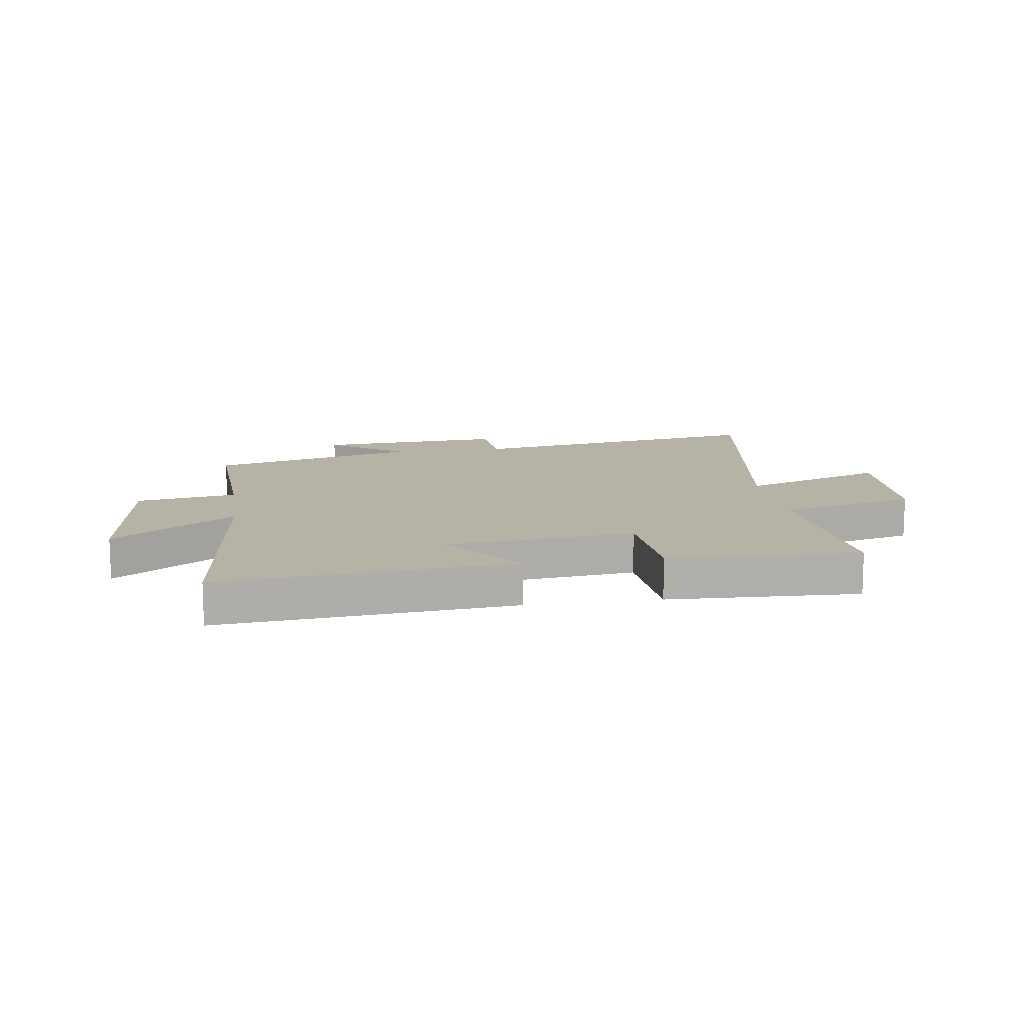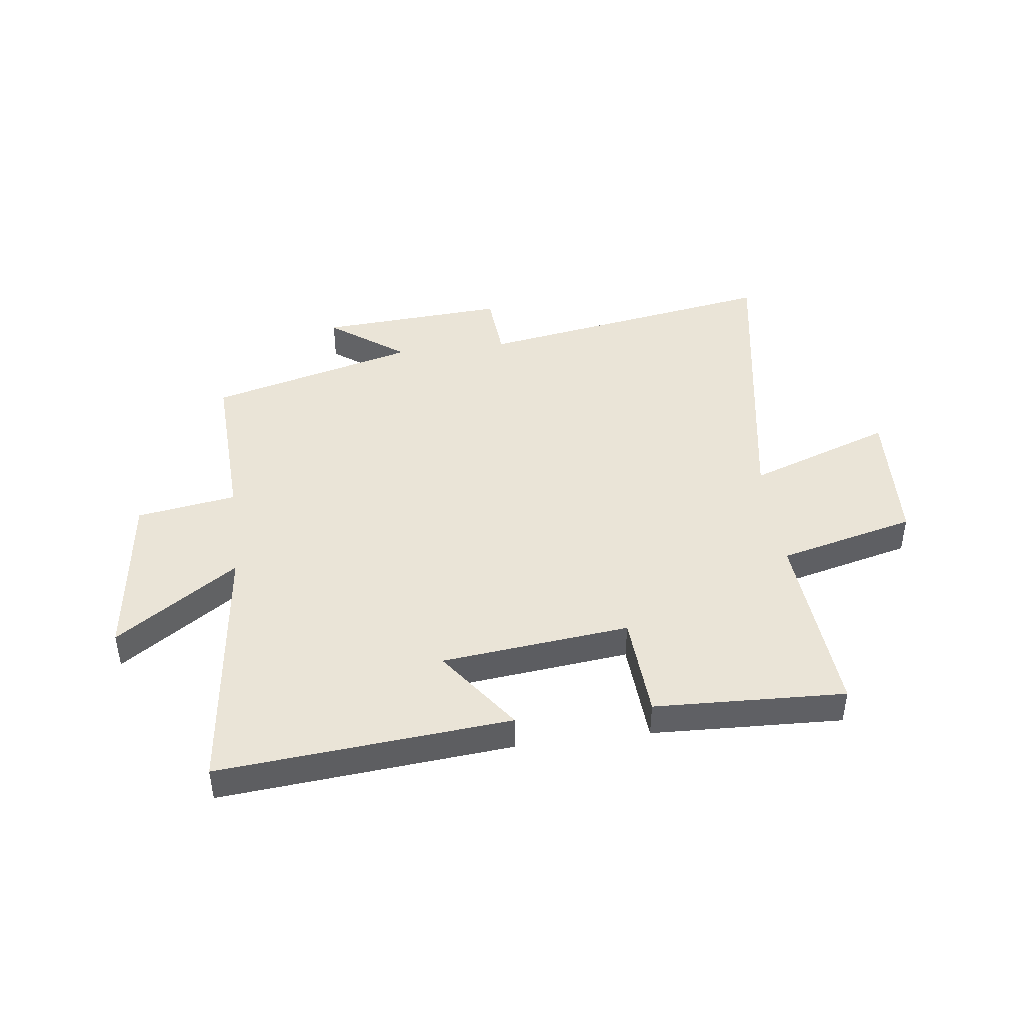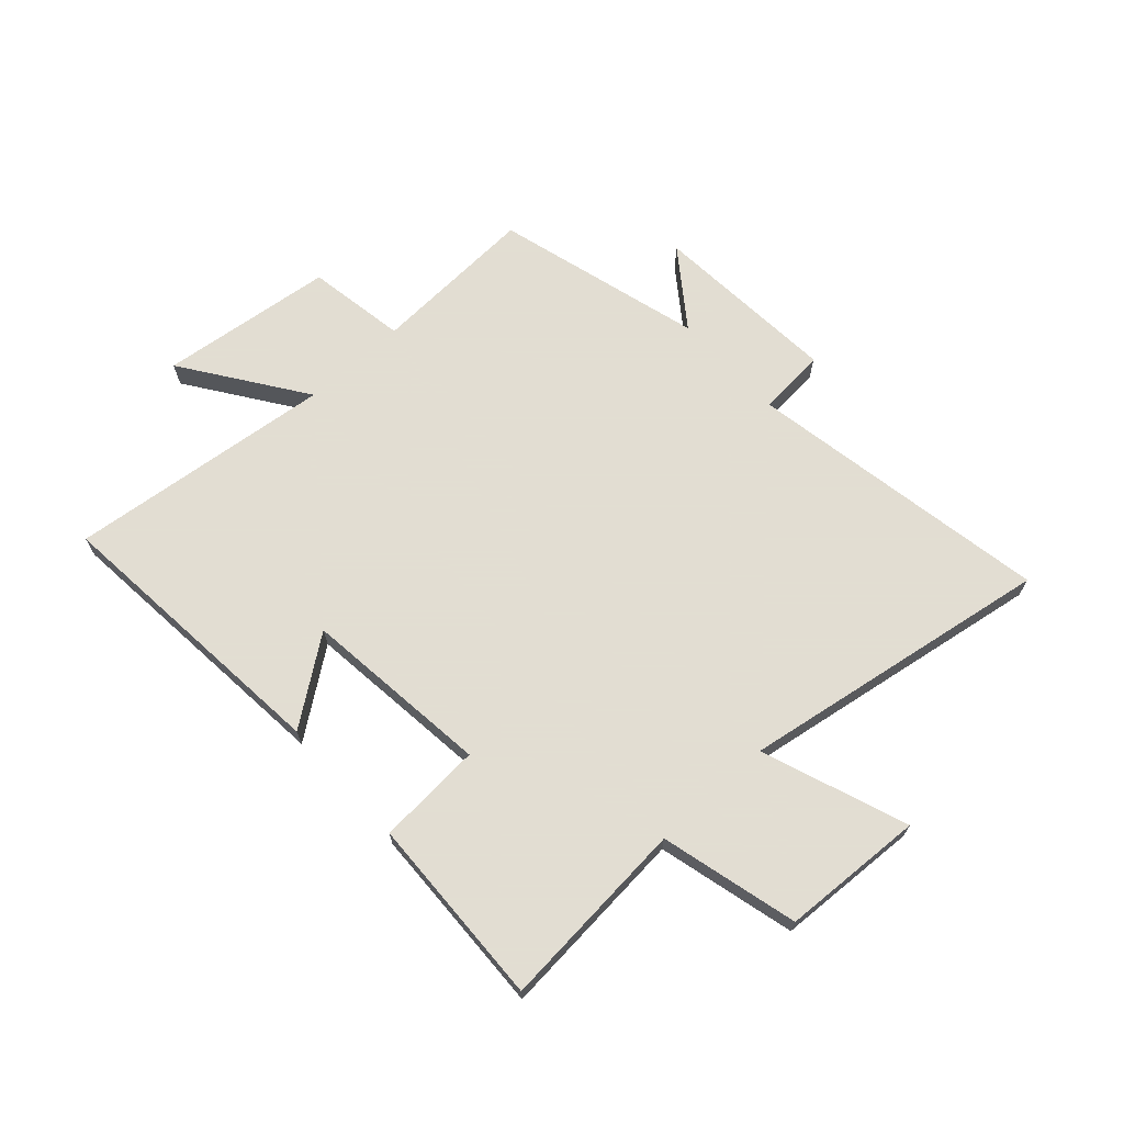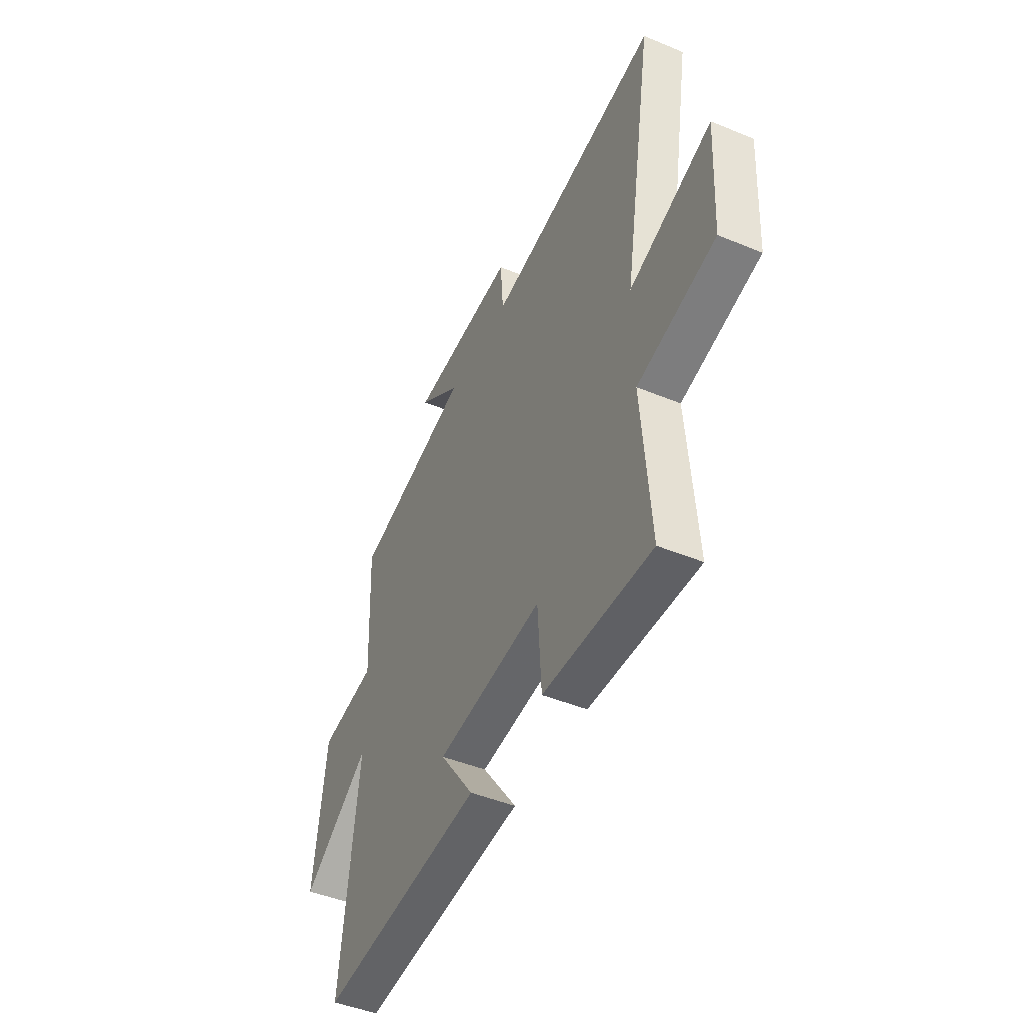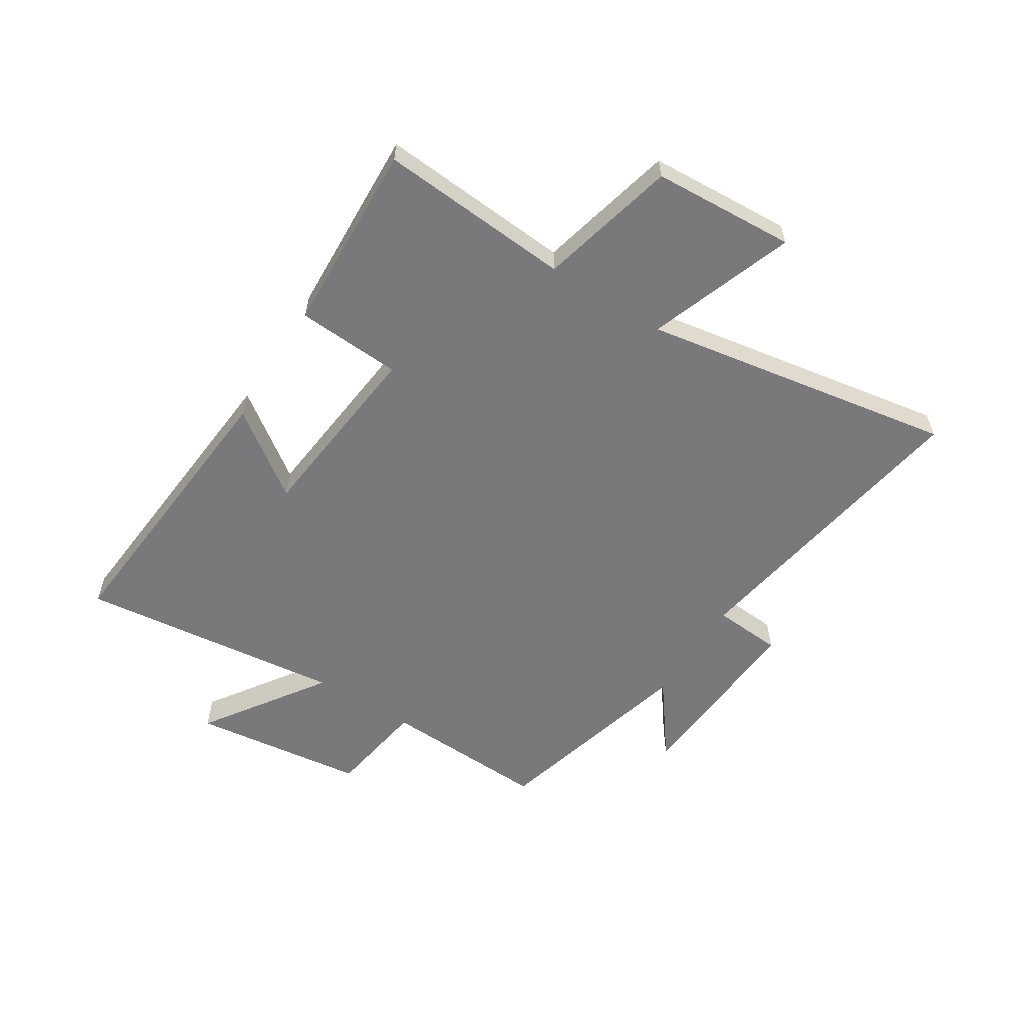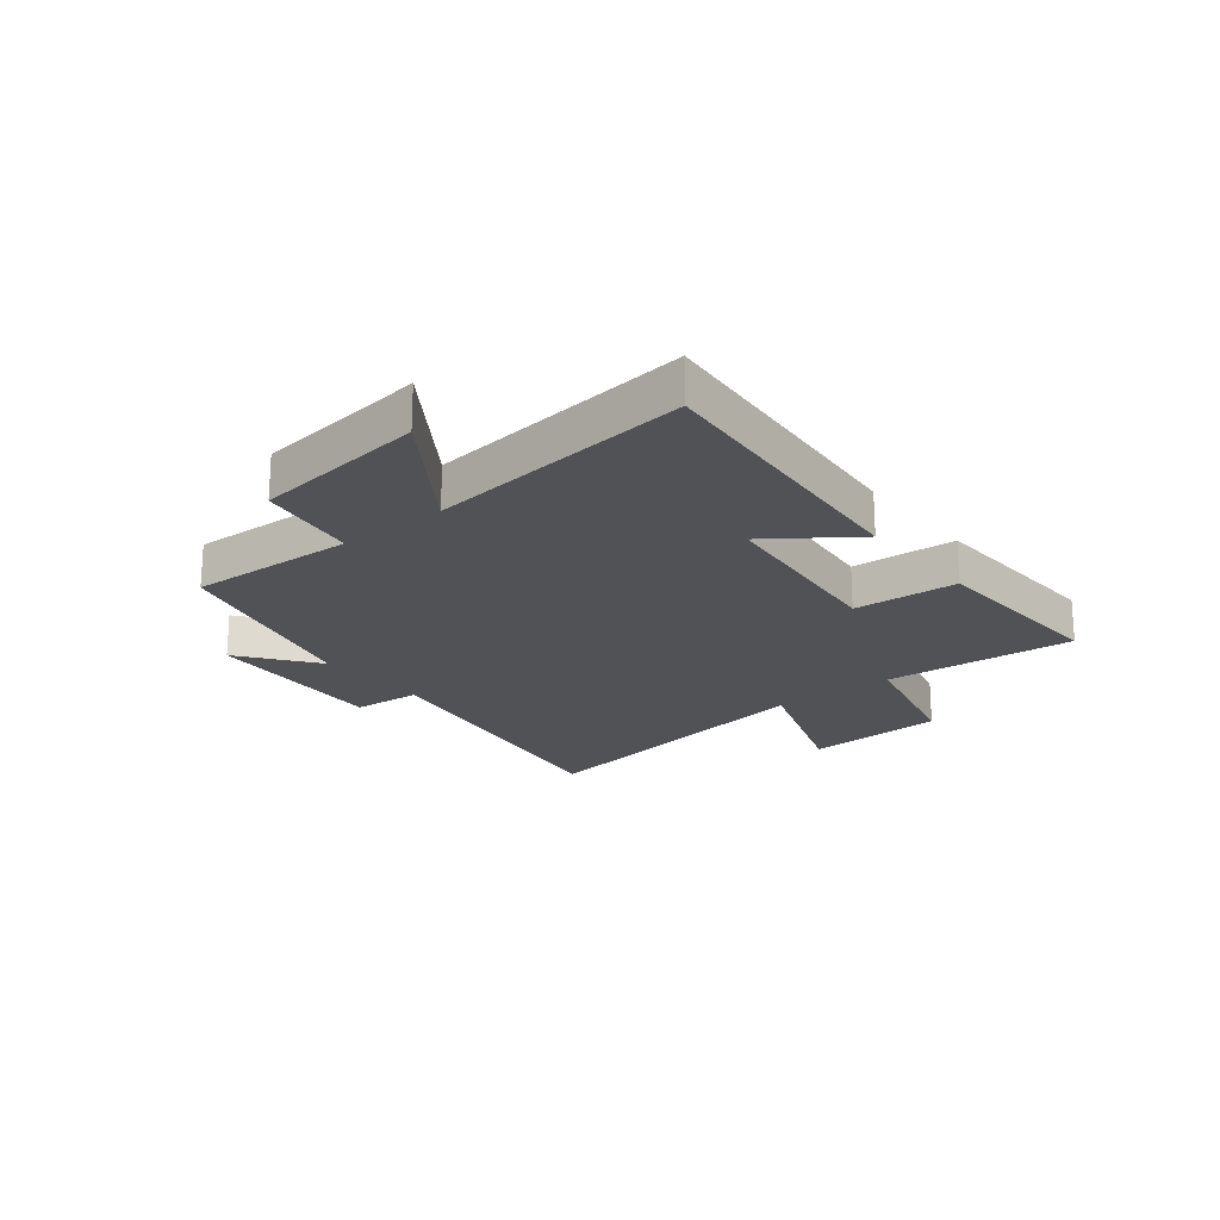
<metadata>
{"format":"obj","ext":"obj","renderer":"f3d","projection":"perspective","resolution":1024,"background":"white","views":[{"elev":12.5,"azim":171.4,"up":"+Y"},{"elev":43.8,"azim":172.7,"up":"+Y"},{"elev":68.1,"azim":-132.6,"up":"+Y"},{"elev":-46.1,"azim":-115.3,"up":"+Z"},{"elev":-57.9,"azim":-122.2,"up":"+Y"},{"elev":-20.8,"azim":128.8,"up":"+Y"}]}
</metadata>
<code>
v -0.526 0.07 -0.514
v -0.5 0.07 -0.177
v -0.741 0.07 -0.117
v -0.755 0.07 0.133
v -0.5 0.07 0.041
v -0.593 0.07 0.59
v -0.058 0.07 0.5
v -0.049 0.07 0.621
v 0.281 0.07 0.599
v 0.148 0.07 0.5
v 0.513 0.07 0.402
v 0.5 0.07 0.109
v 0.675 0.07 0.081
v 0.713 0.07 -0.225
v 0.5 0.07 -0.079
v 0.554 0.07 -0.545
v 0.043 0.07 -0.5
v 0.15 0.07 -0.352
v -0.18 0.07 -0.316
v -0.191 0.07 -0.5
v -0.526 0 -0.514
v -0.5 0 -0.177
v -0.741 0 -0.117
v -0.755 0 0.133
v -0.5 0 0.041
v -0.593 0 0.59
v -0.058 0 0.5
v -0.049 0 0.621
v 0.281 0 0.599
v 0.148 0 0.5
v 0.513 0 0.402
v 0.5 0 0.109
v 0.675 0 0.081
v 0.713 0 -0.225
v 0.5 0 -0.079
v 0.554 0 -0.545
v 0.043 0 -0.5
v 0.15 0 -0.352
v -0.18 0 -0.316
v -0.191 0 -0.5
f 19 20 1 2
f 18 19 2
f 15 16 17 18
f 15 18 2
f 12 13 14 15
f 12 15 2 3
f 10 11 12
f 7 8 9 10
f 7 10 12
f 5 6 7 12
f 3 4 5
f 3 5 12
f 22 21 40 39
f 22 39 38
f 38 37 36 35
f 22 38 35
f 35 34 33 32
f 23 22 35 32
f 32 31 30
f 30 29 28 27
f 32 30 27
f 32 27 26 25
f 25 24 23
f 32 25 23
f 1 21 22 2
f 2 22 23 3
f 3 23 24 4
f 4 24 25 5
f 5 25 26 6
f 6 26 27 7
f 7 27 28 8
f 8 28 29 9
f 9 29 30 10
f 10 30 31 11
f 11 31 32 12
f 12 32 33 13
f 13 33 34 14
f 14 34 35 15
f 15 35 36 16
f 16 36 37 17
f 17 37 38 18
f 18 38 39 19
f 19 39 40 20
f 20 40 21 1

</code>
